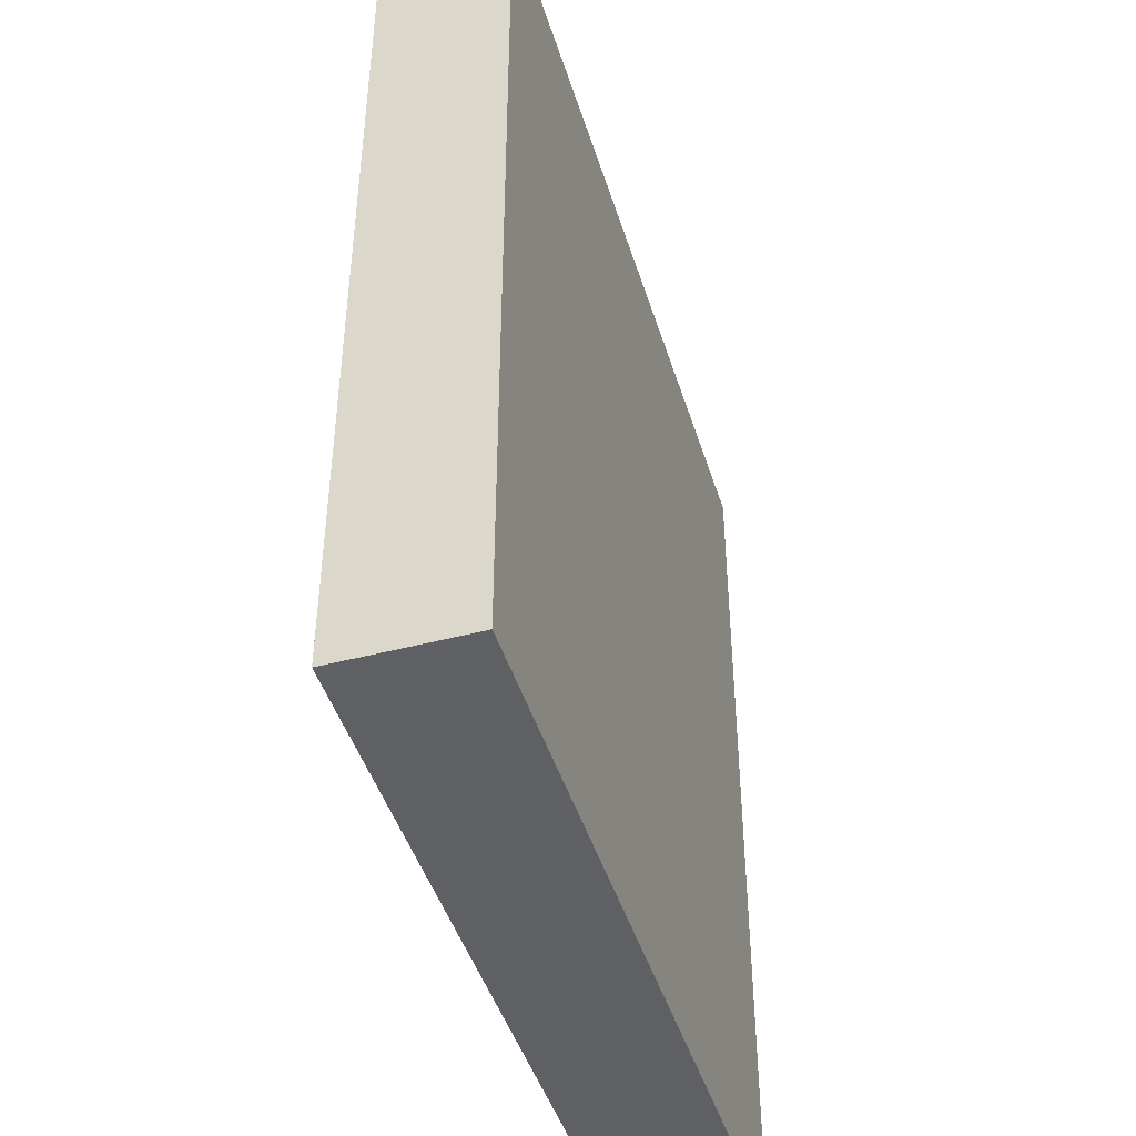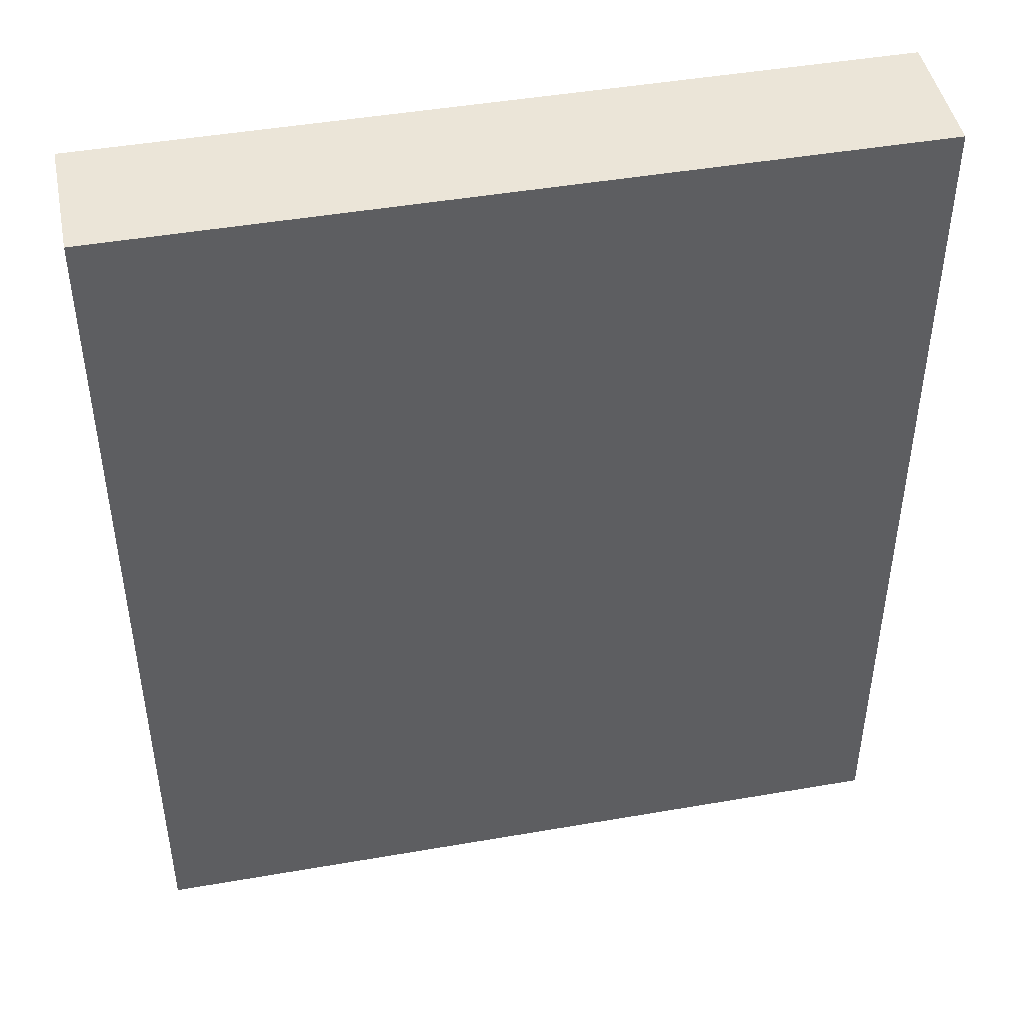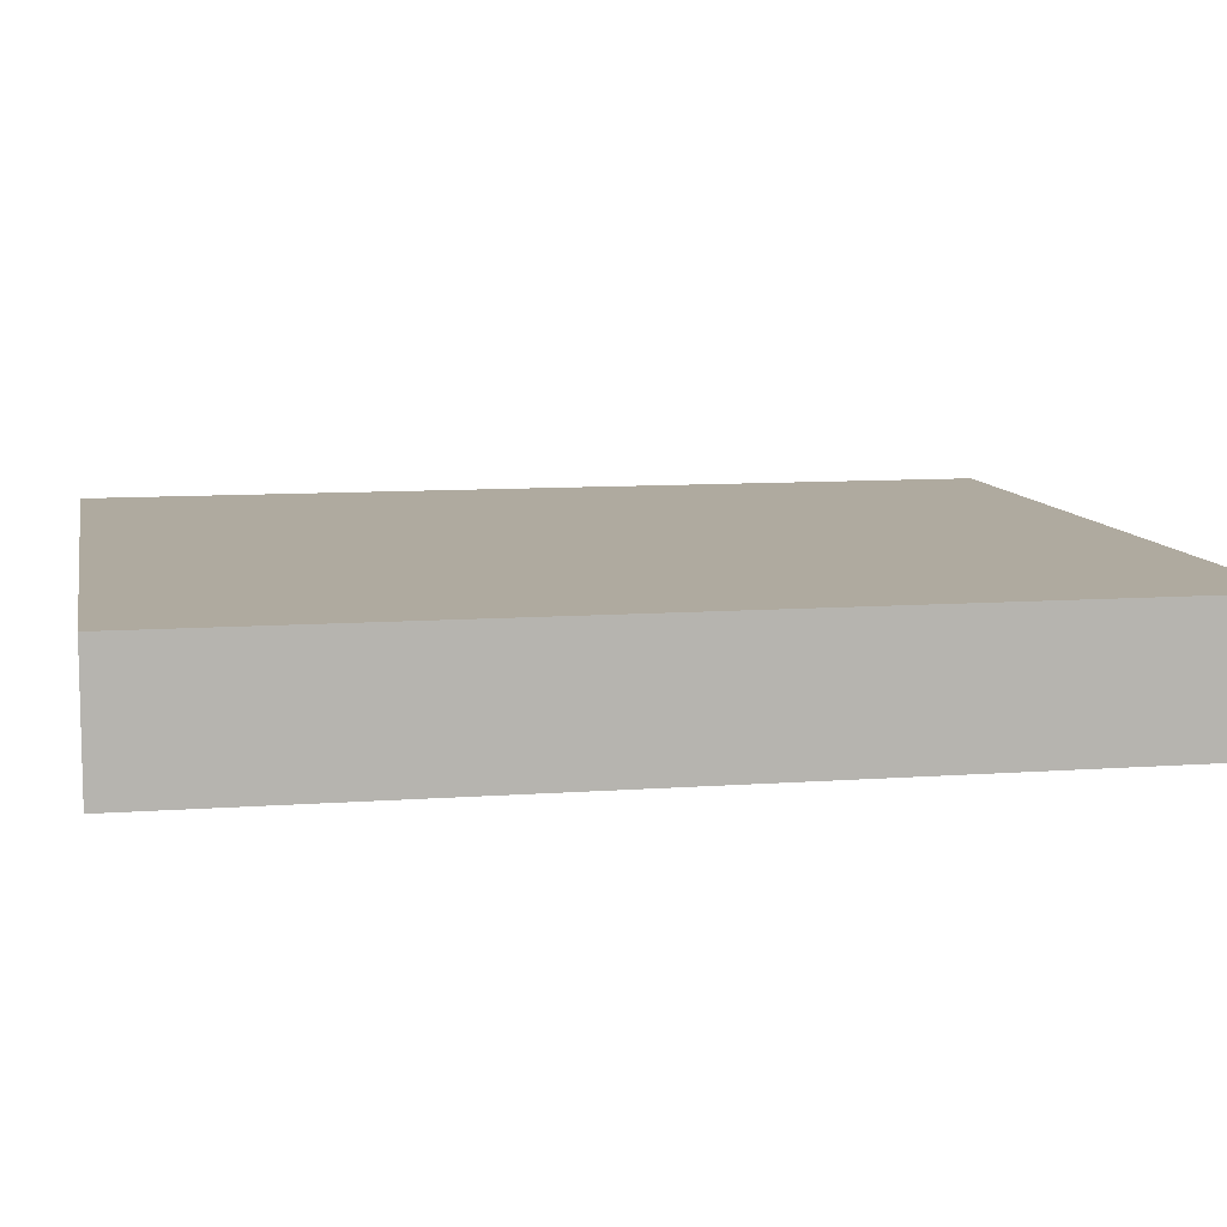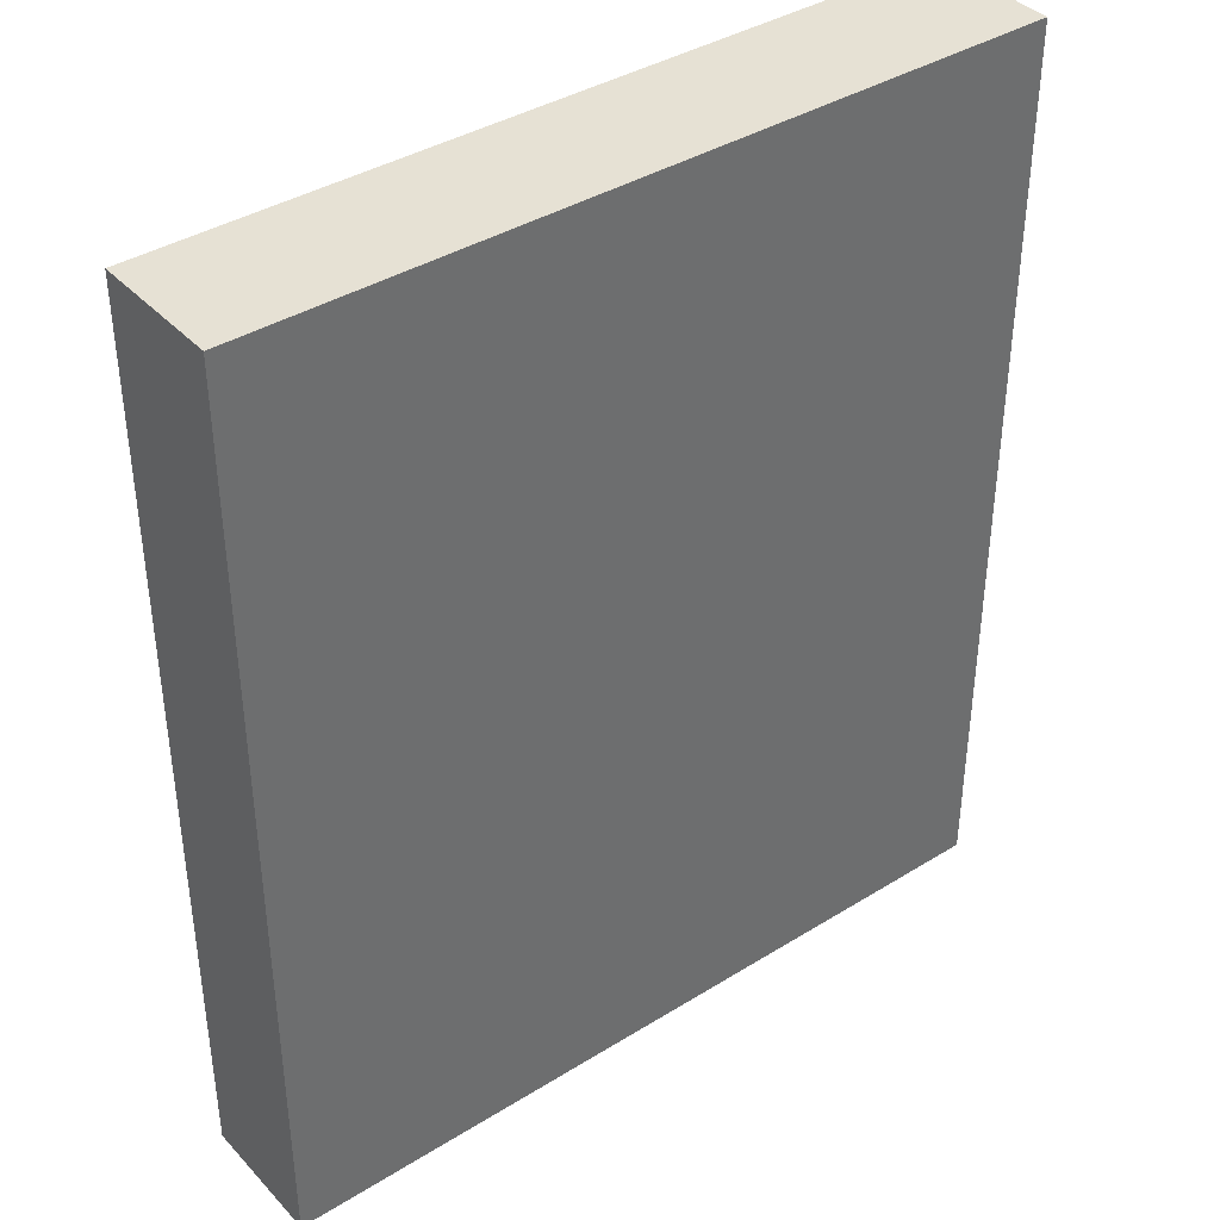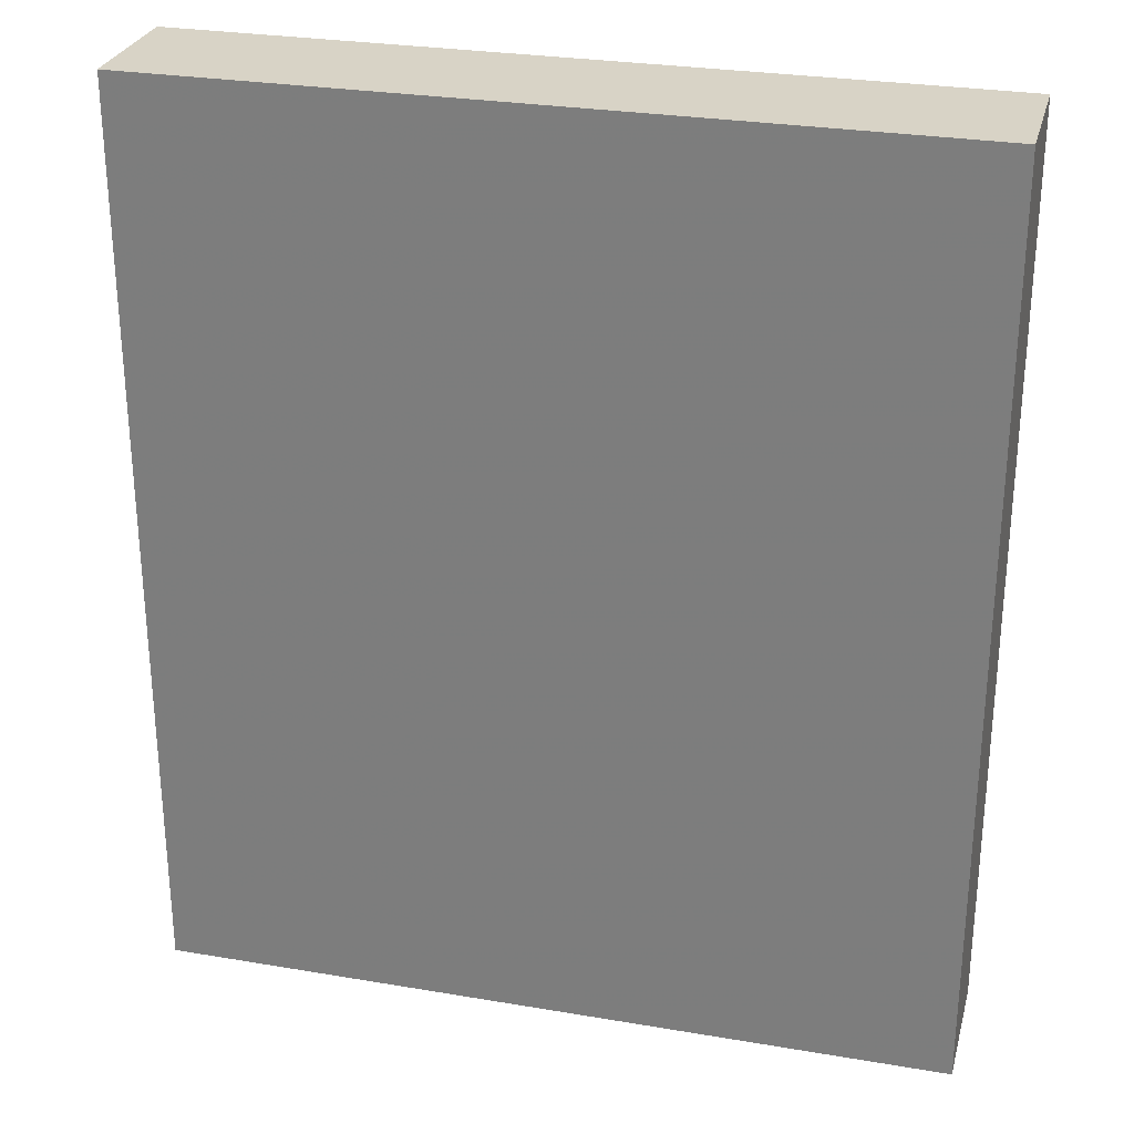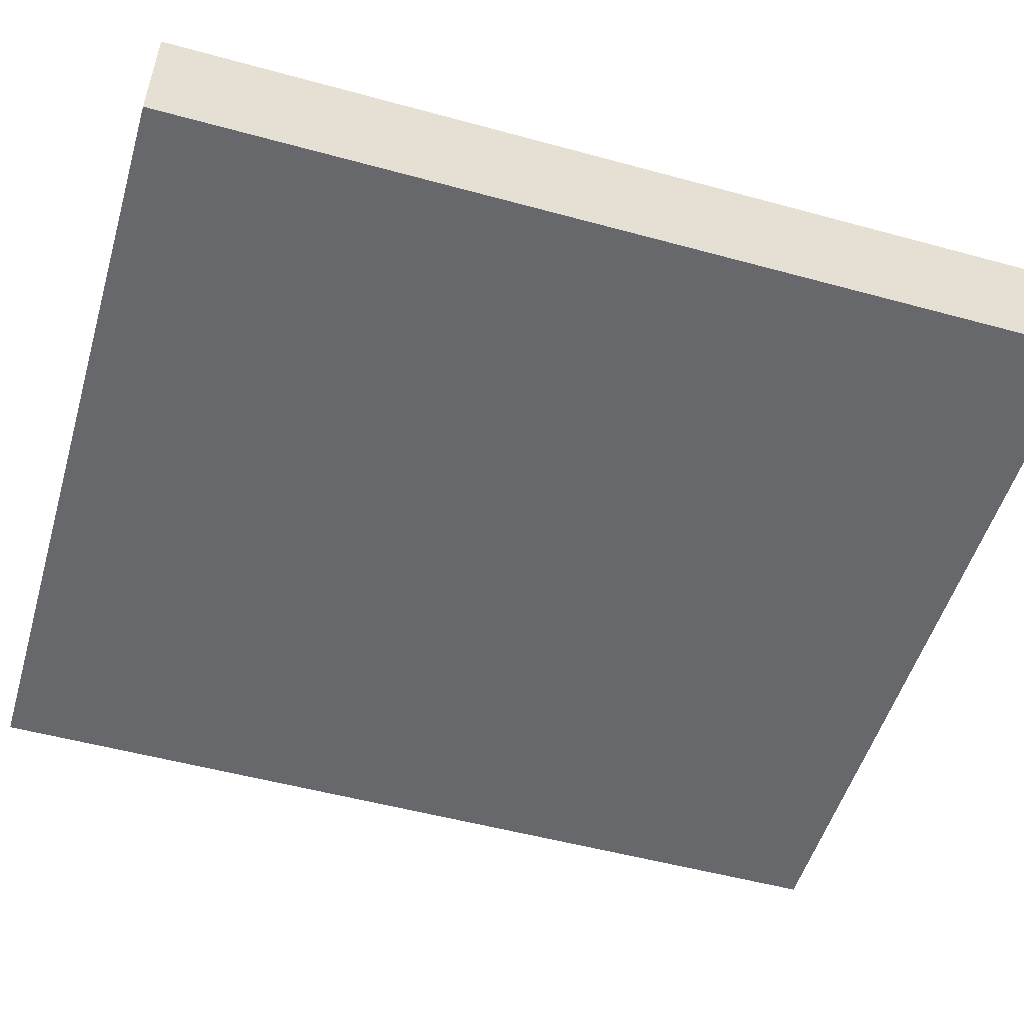
<metadata>
{"format":"obj","ext":"obj","renderer":"f3d","projection":"perspective","resolution":1024,"background":"white","views":[{"elev":-45.3,"azim":-73.1,"up":"+Y"},{"elev":45.6,"azim":168.7,"up":"+Y"},{"elev":9.4,"azim":79.0,"up":"+Z"},{"elev":39.0,"azim":-37.8,"up":"+Y"},{"elev":28.1,"azim":14.4,"up":"+Y"},{"elev":-52.4,"azim":73.6,"up":"+Z"}]}
</metadata>
<code>
v 0.3 0.85 -0.25
v 0.3 0.15 -0.25
v -0.3 0.15 -0.25
v -0.3 0.85 -0.25
v -0.3 0.15 -0.15
v 0.3 0.15 -0.15
v 0.3 0.85 -0.15
v -0.3 0.85 -0.15
v -0.3 0.85 -0.15
v 0.3 0.85 -0.15
v 0.3 0.85 -0.25
v -0.3 0.85 -0.25
v -0.3 0.15 -0.15
v -0.3 0.85 -0.15
v -0.3 0.85 -0.25
v -0.3 0.15 -0.25
v 0.3 0.15 -0.15
v -0.3 0.15 -0.15
v -0.3 0.15 -0.25
v 0.3 0.15 -0.25
v 0.3 0.85 -0.15
v 0.3 0.15 -0.15
v 0.3 0.15 -0.25
v 0.3 0.85 -0.25
g mesh6161008
f 1 2 3
f 3 4 1
f 5 6 7
f 7 8 5
f 9 10 11
f 11 12 9
f 13 14 15
f 15 16 13
f 17 18 19
f 19 20 17
f 21 22 23
f 23 24 21

</code>
